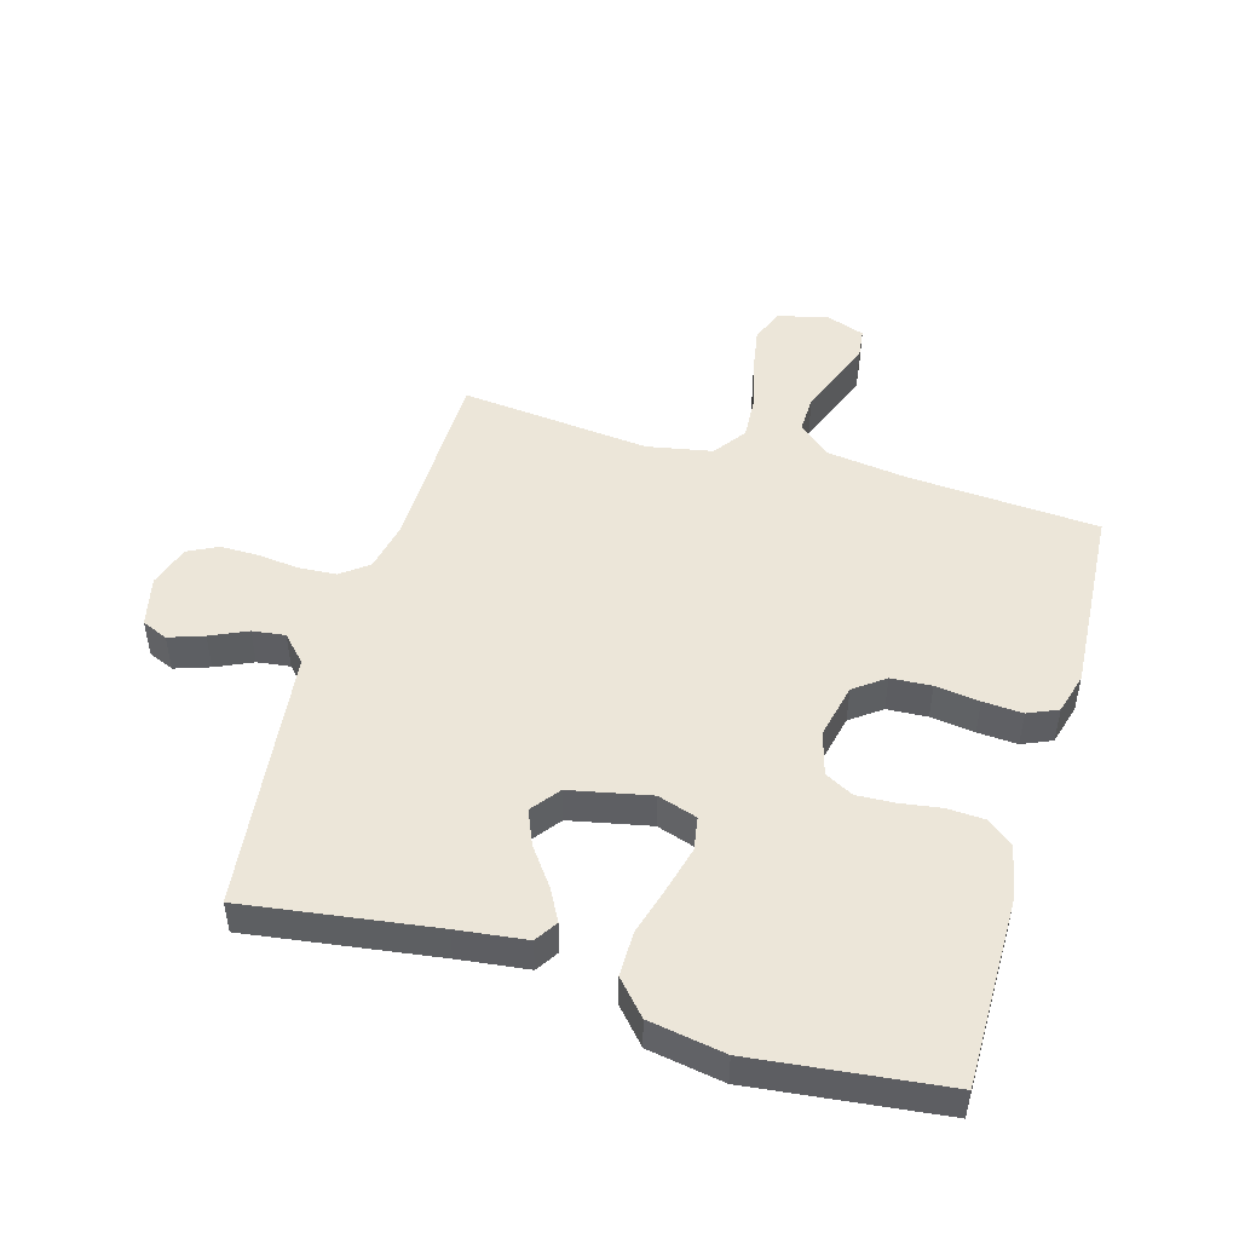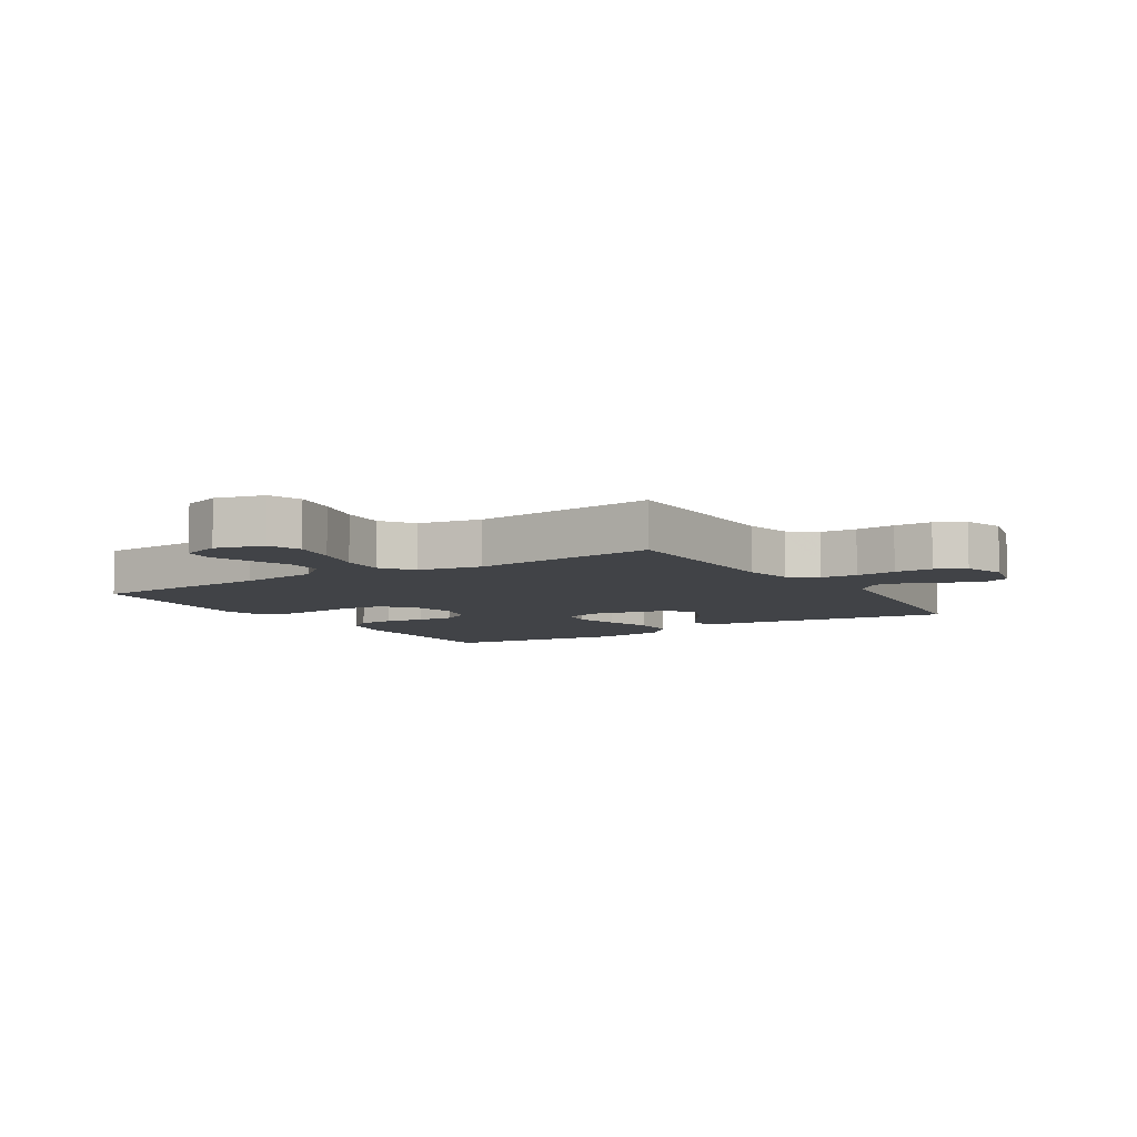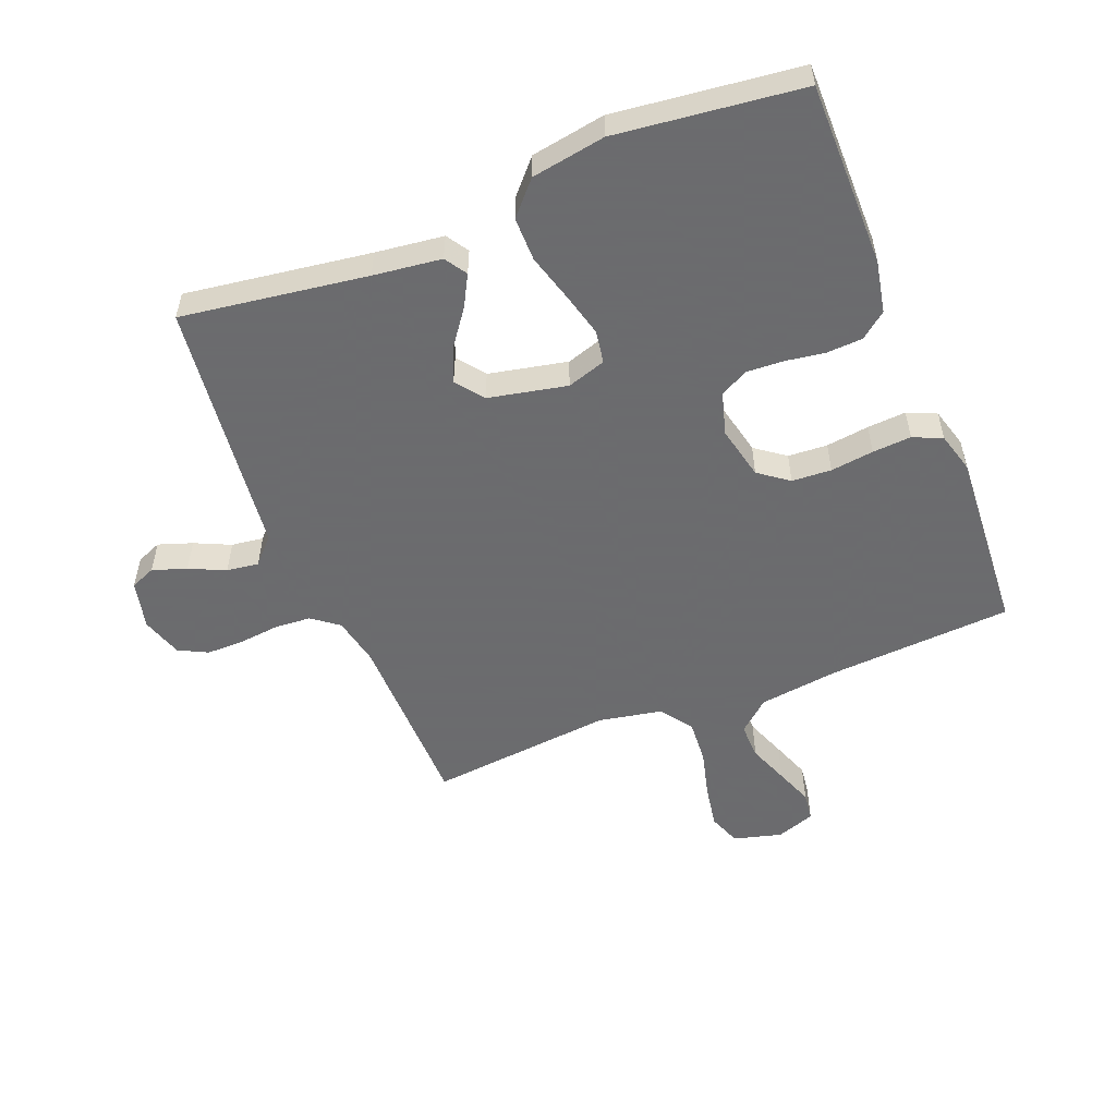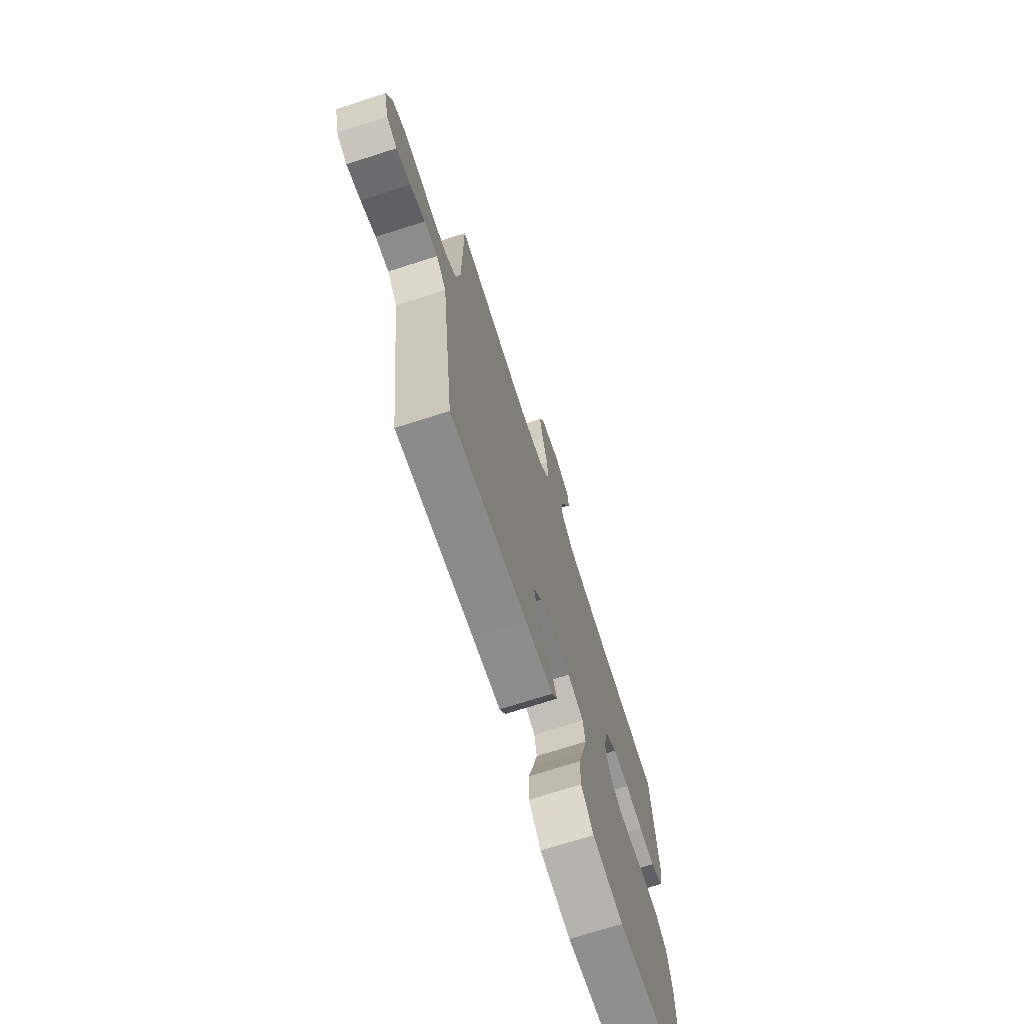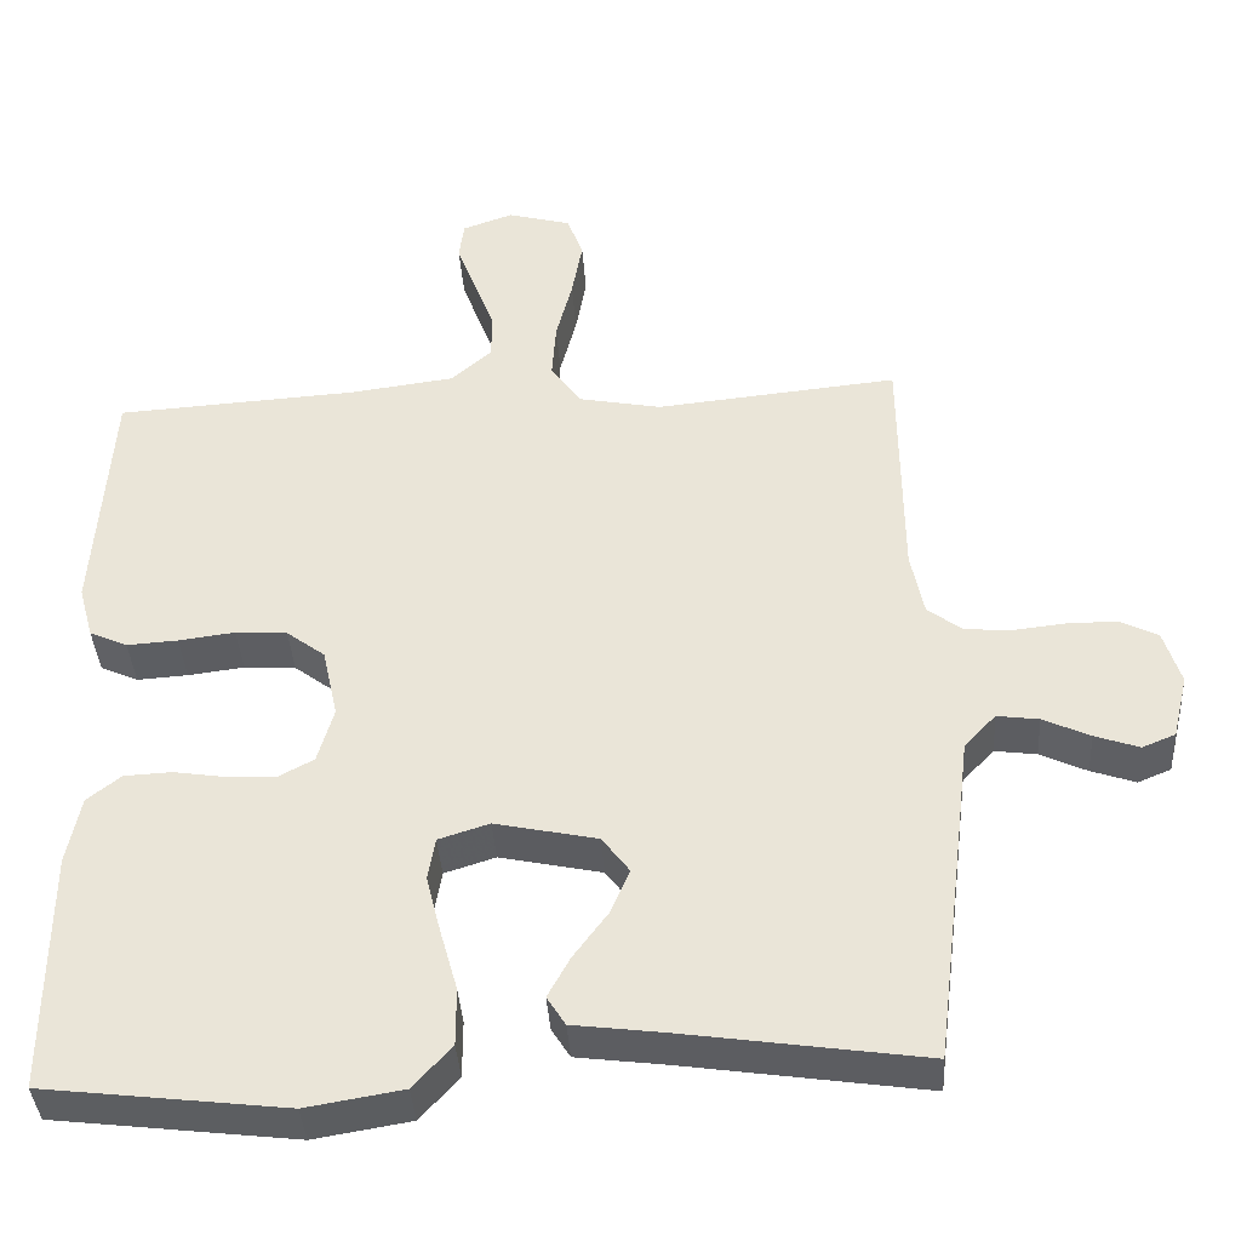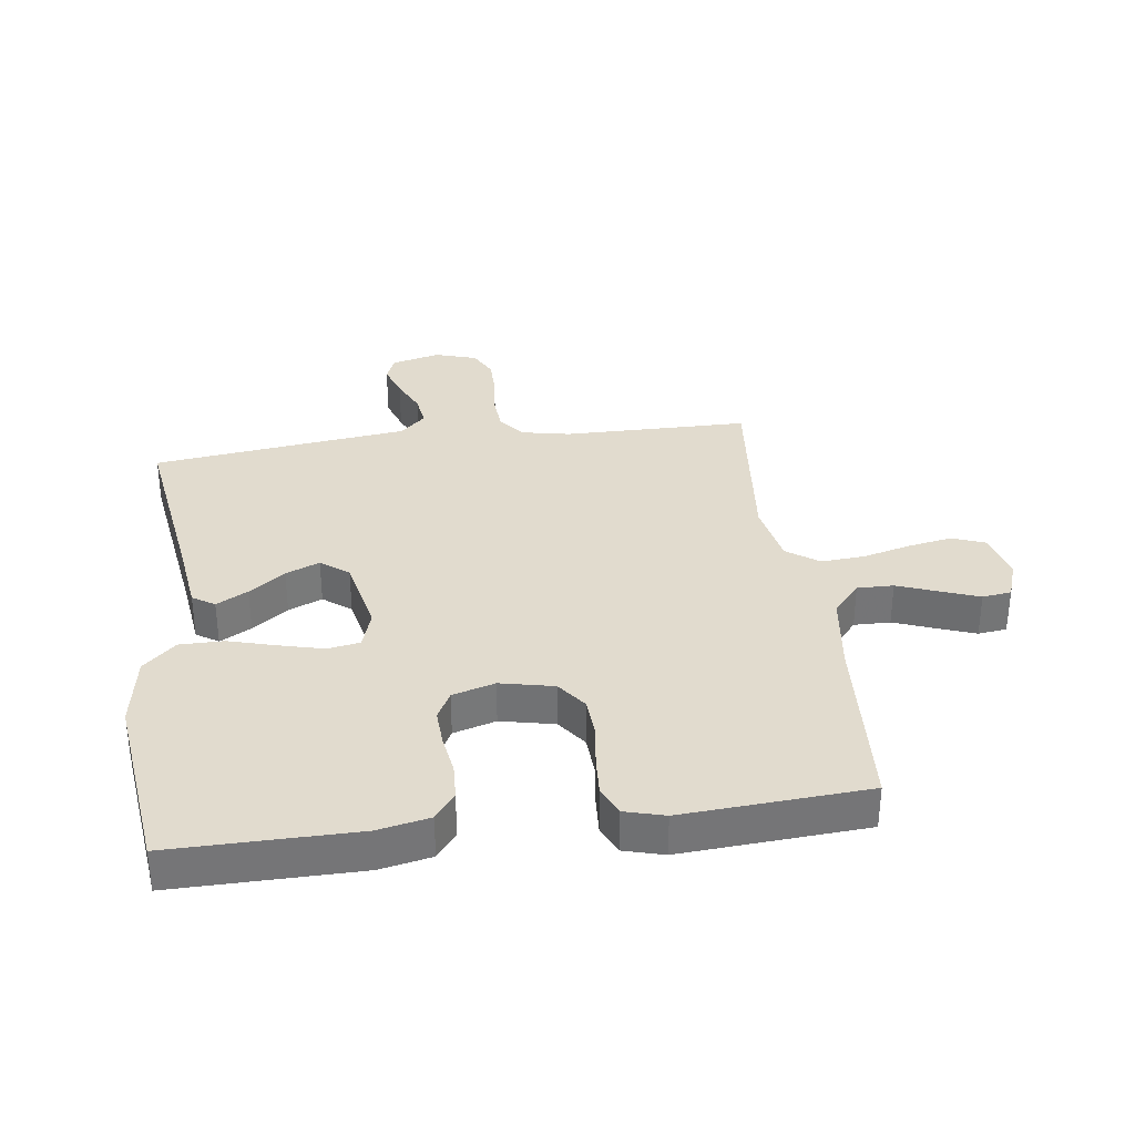
<metadata>
{"format":"obj","ext":"obj","renderer":"f3d","projection":"perspective","resolution":1024,"background":"white","views":[{"elev":49.0,"azim":-163.6,"up":"+Y"},{"elev":-7.2,"azim":32.3,"up":"+Y"},{"elev":-53.5,"azim":-158.1,"up":"+Y"},{"elev":-71.4,"azim":107.8,"up":"+Z"},{"elev":-38.5,"azim":3.6,"up":"+Z"},{"elev":33.9,"azim":-97.6,"up":"+Y"}]}
</metadata>
<code>
v 0.5 0.07 -0.5
v 0.2 0.07 -0.456
v 0.09 0.07 -0.442
v 0.067 0.07 -0.406
v 0.095 0.07 -0.355
v 0.138 0.07 -0.297
v 0.161 0.07 -0.242
v 0.127 0.07 -0.197
v 0 0.07 -0.17
v -0.063 0.07 -0.19
v -0.072 0.07 -0.243
v -0.054 0.07 -0.314
v -0.032 0.07 -0.392
v -0.032 0.07 -0.463
v -0.08 0.07 -0.516
v -0.2 0.07 -0.536
v -0.5 0.07 -0.5
v -0.498 0.07 -0.2
v -0.481 0.07 -0.116
v -0.439 0.07 -0.083
v -0.38 0.07 -0.08
v -0.316 0.07 -0.09
v -0.256 0.07 -0.093
v -0.211 0.07 -0.069
v -0.191 0.07 0
v -0.21 0.07 0.087
v -0.258 0.07 0.123
v -0.322 0.07 0.127
v -0.392 0.07 0.118
v -0.455 0.07 0.114
v -0.502 0.07 0.135
v -0.52 0.07 0.2
v -0.5 0.07 0.5
v -0.2 0.07 0.519
v -0.071 0.07 0.536
v -0.02 0.07 0.58
v -0.021 0.07 0.639
v -0.046 0.07 0.705
v -0.069 0.07 0.767
v -0.063 0.07 0.814
v 0 0.07 0.836
v 0.078 0.07 0.815
v 0.098 0.07 0.762
v 0.085 0.07 0.69
v 0.065 0.07 0.613
v 0.06 0.07 0.542
v 0.097 0.07 0.49
v 0.2 0.07 0.47
v 0.5 0.07 0.5
v 0.503 0.07 0.2
v 0.519 0.07 0.121
v 0.562 0.07 0.088
v 0.621 0.07 0.084
v 0.686 0.07 0.091
v 0.747 0.07 0.091
v 0.794 0.07 0.067
v 0.815 0.07 0
v 0.796 0.07 -0.079
v 0.755 0.07 -0.096
v 0.7 0.07 -0.077
v 0.642 0.07 -0.05
v 0.59 0.07 -0.043
v 0.551 0.07 -0.084
v 0.537 0.07 -0.2
v 0.5 0 -0.5
v 0.2 0 -0.456
v 0.09 0 -0.442
v 0.067 0 -0.406
v 0.095 0 -0.355
v 0.138 0 -0.297
v 0.161 0 -0.242
v 0.127 0 -0.197
v 0 0 -0.17
v -0.063 0 -0.19
v -0.072 0 -0.243
v -0.054 0 -0.314
v -0.032 0 -0.392
v -0.032 0 -0.463
v -0.08 0 -0.516
v -0.2 0 -0.536
v -0.5 0 -0.5
v -0.498 0 -0.2
v -0.481 0 -0.116
v -0.439 0 -0.083
v -0.38 0 -0.08
v -0.316 0 -0.09
v -0.256 0 -0.093
v -0.211 0 -0.069
v -0.191 0 0
v -0.21 0 0.087
v -0.258 0 0.123
v -0.322 0 0.127
v -0.392 0 0.118
v -0.455 0 0.114
v -0.502 0 0.135
v -0.52 0 0.2
v -0.5 0 0.5
v -0.2 0 0.519
v -0.071 0 0.536
v -0.02 0 0.58
v -0.021 0 0.639
v -0.046 0 0.705
v -0.069 0 0.767
v -0.063 0 0.814
v 0 0 0.836
v 0.078 0 0.815
v 0.098 0 0.762
v 0.085 0 0.69
v 0.065 0 0.613
v 0.06 0 0.542
v 0.097 0 0.49
v 0.2 0 0.47
v 0.5 0 0.5
v 0.503 0 0.2
v 0.519 0 0.121
v 0.562 0 0.088
v 0.621 0 0.084
v 0.686 0 0.091
v 0.747 0 0.091
v 0.794 0 0.067
v 0.815 0 0
v 0.796 0 -0.079
v 0.755 0 -0.096
v 0.7 0 -0.077
v 0.642 0 -0.05
v 0.59 0 -0.043
v 0.551 0 -0.084
v 0.537 0 -0.2
f 63 64 1 2
f 59 60 61
f 58 59 61
f 57 58 61
f 56 57 61
f 55 56 61
f 54 55 61
f 53 54 61
f 52 53 61 62
f 51 52 62 63
f 48 49 50
f 51 63 2
f 50 51 2
f 48 50 2
f 47 48 2
f 43 44 45
f 42 43 45
f 41 42 45
f 40 41 45
f 39 40 45
f 38 39 45
f 37 38 45
f 36 37 45 46
f 35 36 46 47
f 32 33 34
f 31 32 34
f 30 31 34
f 29 30 34
f 28 29 34
f 34 35 47
f 28 34 47
f 27 28 47
f 20 21 22
f 19 20 22
f 18 19 22
f 17 18 22
f 16 17 22
f 15 16 22
f 14 15 22
f 13 14 22
f 12 13 22
f 11 12 22 23
f 10 11 23 24
f 4 5 6
f 3 4 6
f 2 3 6
f 2 6 7
f 47 2 7
f 26 27 47
f 25 26 47
f 24 25 47
f 10 24 47
f 9 10 47
f 8 9 47
f 7 8 47
f 66 65 128 127
f 125 124 123
f 125 123 122
f 125 122 121
f 125 121 120
f 125 120 119
f 125 119 118
f 125 118 117
f 126 125 117 116
f 127 126 116 115
f 114 113 112
f 66 127 115
f 66 115 114
f 66 114 112
f 66 112 111
f 109 108 107
f 109 107 106
f 109 106 105
f 109 105 104
f 109 104 103
f 109 103 102
f 109 102 101
f 110 109 101 100
f 111 110 100 99
f 98 97 96
f 98 96 95
f 98 95 94
f 98 94 93
f 98 93 92
f 111 99 98
f 111 98 92
f 111 92 91
f 86 85 84
f 86 84 83
f 86 83 82
f 86 82 81
f 86 81 80
f 86 80 79
f 86 79 78
f 86 78 77
f 86 77 76
f 87 86 76 75
f 88 87 75 74
f 70 69 68
f 70 68 67
f 70 67 66
f 71 70 66
f 71 66 111
f 111 91 90
f 111 90 89
f 111 89 88
f 111 88 74
f 111 74 73
f 111 73 72
f 111 72 71
f 1 65 66 2
f 2 66 67 3
f 3 67 68 4
f 4 68 69 5
f 5 69 70 6
f 6 70 71 7
f 7 71 72 8
f 8 72 73 9
f 9 73 74 10
f 10 74 75 11
f 11 75 76 12
f 12 76 77 13
f 13 77 78 14
f 14 78 79 15
f 15 79 80 16
f 16 80 81 17
f 17 81 82 18
f 18 82 83 19
f 19 83 84 20
f 20 84 85 21
f 21 85 86 22
f 22 86 87 23
f 23 87 88 24
f 24 88 89 25
f 25 89 90 26
f 26 90 91 27
f 27 91 92 28
f 28 92 93 29
f 29 93 94 30
f 30 94 95 31
f 31 95 96 32
f 32 96 97 33
f 33 97 98 34
f 34 98 99 35
f 35 99 100 36
f 36 100 101 37
f 37 101 102 38
f 38 102 103 39
f 39 103 104 40
f 40 104 105 41
f 41 105 106 42
f 42 106 107 43
f 43 107 108 44
f 44 108 109 45
f 45 109 110 46
f 46 110 111 47
f 47 111 112 48
f 48 112 113 49
f 49 113 114 50
f 50 114 115 51
f 51 115 116 52
f 52 116 117 53
f 53 117 118 54
f 54 118 119 55
f 55 119 120 56
f 56 120 121 57
f 57 121 122 58
f 58 122 123 59
f 59 123 124 60
f 60 124 125 61
f 61 125 126 62
f 62 126 127 63
f 63 127 128 64
f 64 128 65 1

</code>
